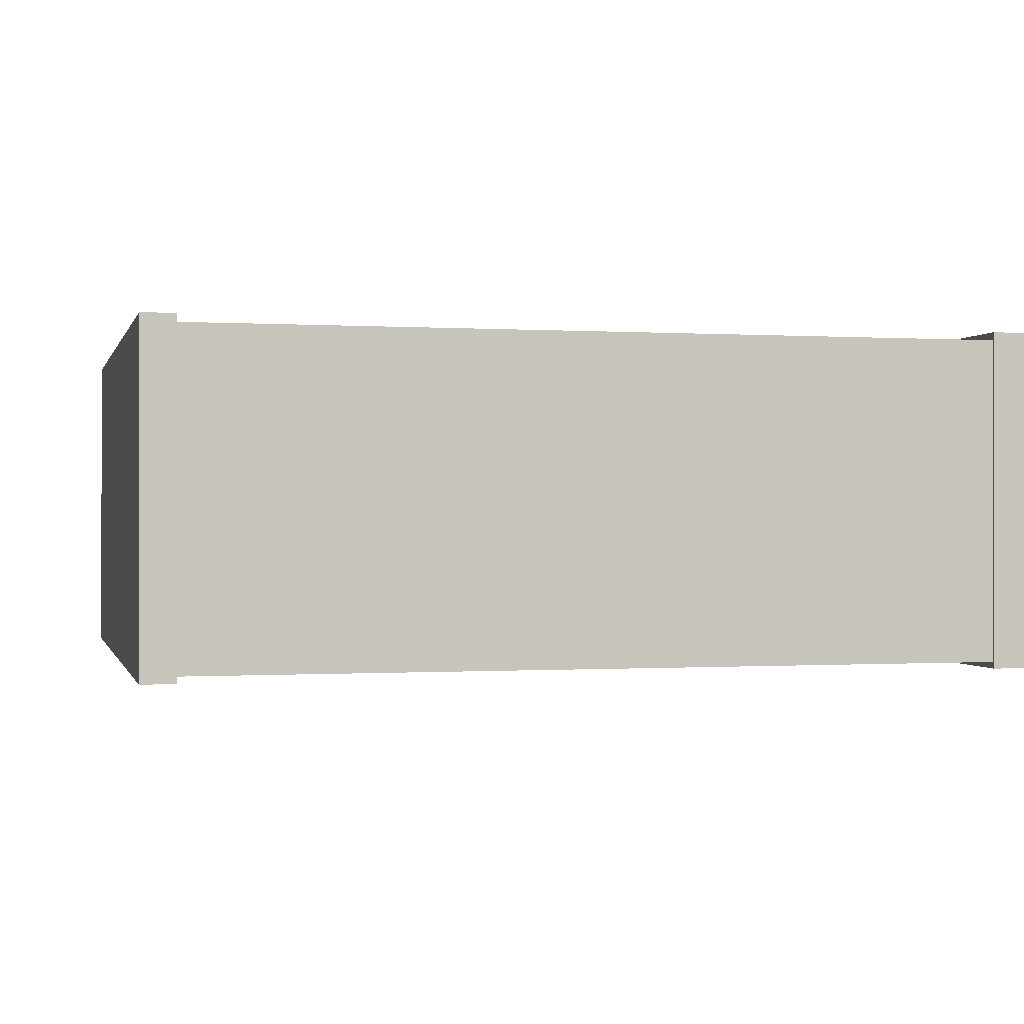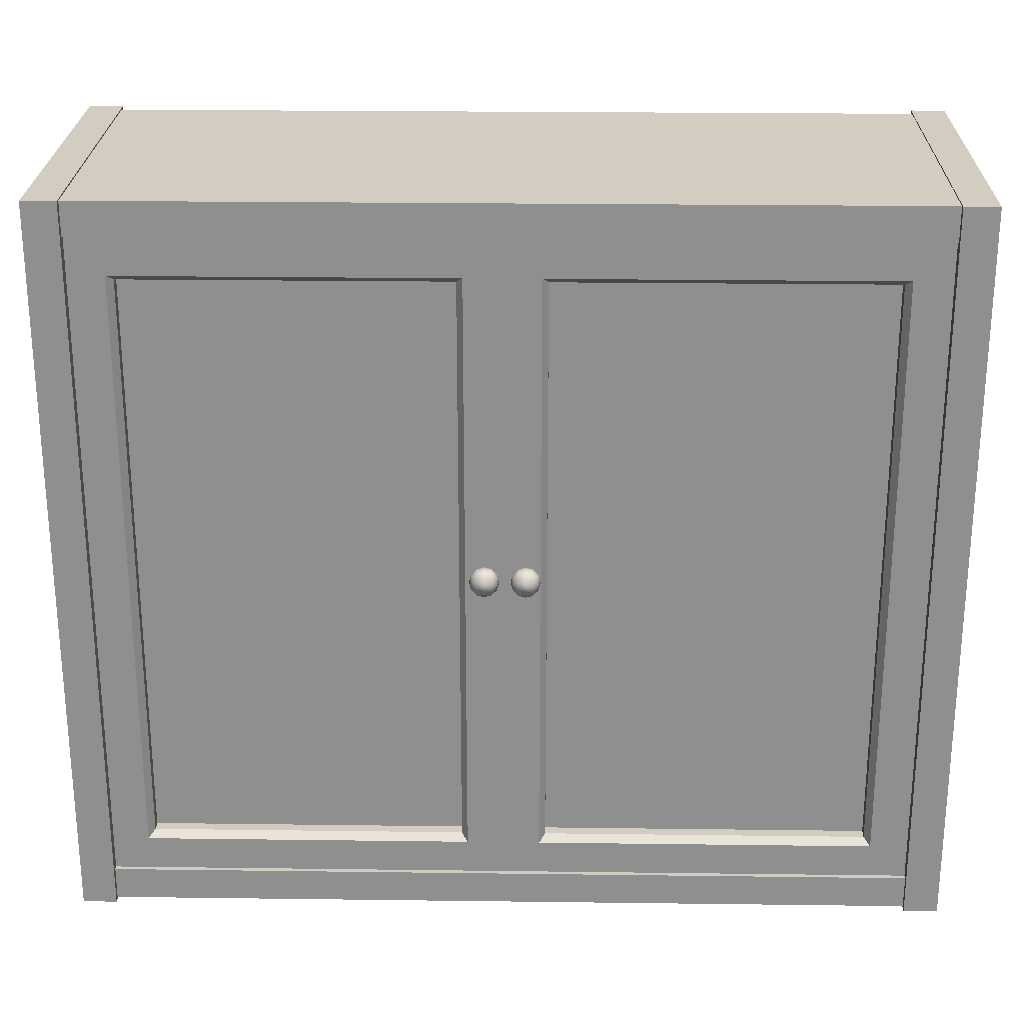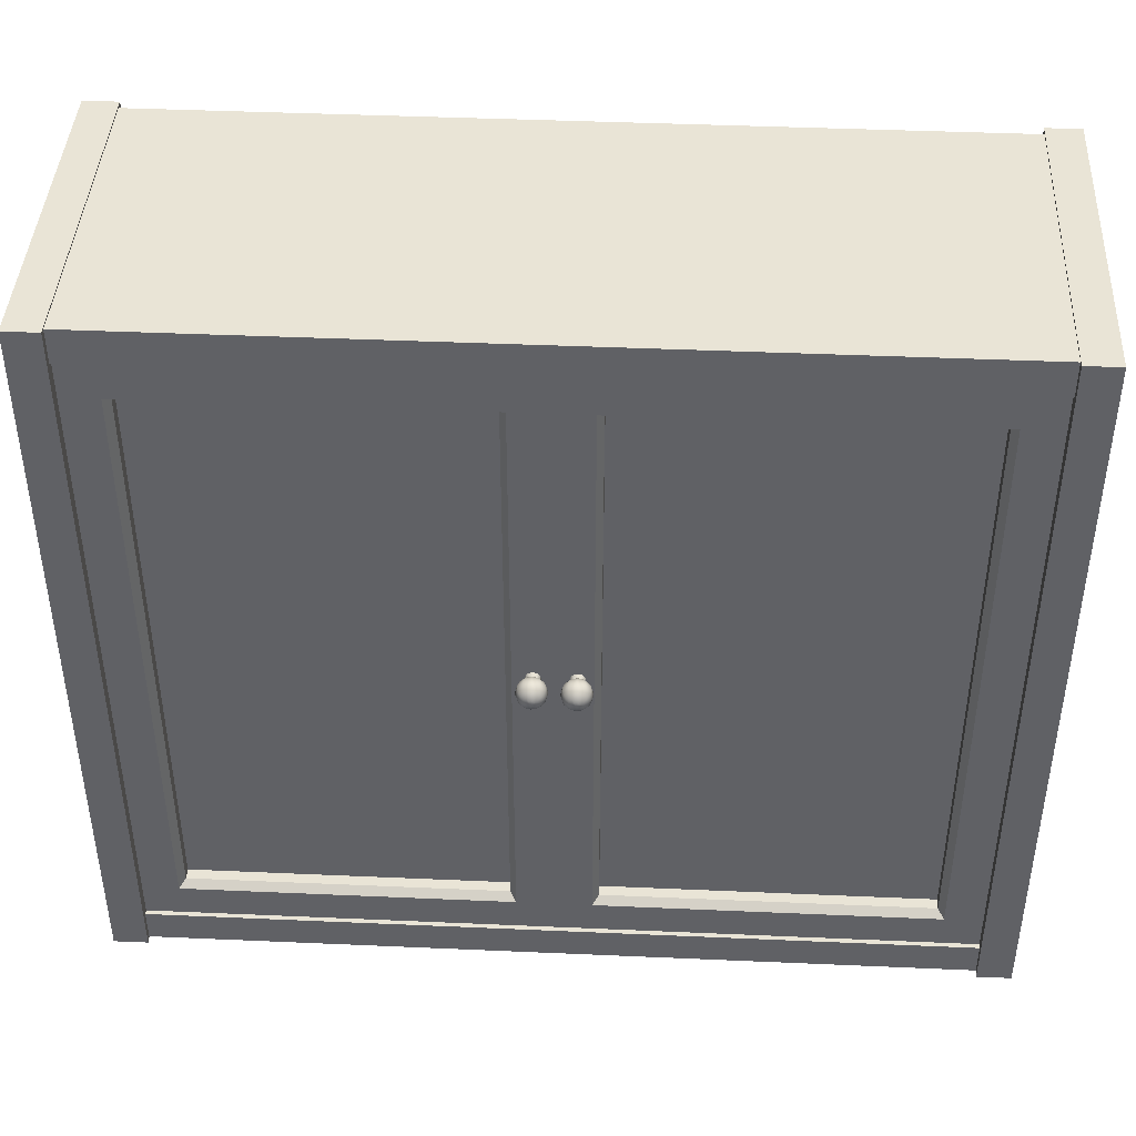
<metadata>
{"format":"obj","ext":"obj","renderer":"f3d","projection":"perspective","resolution":1024,"background":"white","views":[{"elev":-0.2,"azim":166.2,"up":"+Z"},{"elev":24.5,"azim":-178.8,"up":"+Y"},{"elev":42.4,"azim":-177.0,"up":"+Y"}]}
</metadata>
<code>
o kitchenCabinet5
v 0.4177 0.6934 0.1585
v 0.4177 0.01224 0.1585
v -0.4224 0.01224 0.1585
v -0.4224 0.6934 0.1585
v 0.01665 0.3616 -0.1485
v 0.01924 0.3642 -0.1485
v 0.01777 0.3667 -0.1507
v 0.01412 0.3631 -0.1507
v 0.02277 0.3651 -0.1485
v 0.02277 0.3681 -0.1507
v 0.0263 0.3642 -0.1485
v 0.02777 0.3667 -0.1507
v 0.02889 0.3616 -0.1485
v 0.03142 0.3631 -0.1507
v 0.02983 0.3581 -0.1485
v 0.03276 0.3581 -0.1507
v 0.02889 0.3545 -0.1485
v 0.03142 0.3531 -0.1507
v 0.0263 0.352 -0.1485
v 0.02777 0.3494 -0.1507
v 0.02277 0.351 -0.1485
v 0.02277 0.3481 -0.1507
v 0.01924 0.352 -0.1485
v 0.01777 0.3494 -0.1507
v 0.01665 0.3545 -0.1485
v 0.01412 0.3531 -0.1507
v 0.0157 0.3581 -0.1485
v 0.01278 0.3581 -0.1507
v 0.01665 0.3687 -0.1537
v 0.01217 0.3642 -0.1537
v 0.02277 0.3703 -0.1537
v 0.02889 0.3687 -0.1537
v 0.03337 0.3642 -0.1537
v 0.03501 0.3581 -0.1537
v 0.03337 0.352 -0.1537
v 0.02889 0.3475 -0.1537
v 0.02277 0.3458 -0.1537
v 0.01665 0.3475 -0.1537
v 0.01217 0.352 -0.1537
v 0.01053 0.3581 -0.1537
v 0.01594 0.3699 -0.1571
v 0.01095 0.3649 -0.1571
v 0.02277 0.3717 -0.1571
v 0.02959 0.3699 -0.1571
v 0.03459 0.3649 -0.1571
v 0.03642 0.3581 -0.1571
v 0.03459 0.3512 -0.1571
v 0.02959 0.3463 -0.1571
v 0.02277 0.3444 -0.1571
v 0.01594 0.3463 -0.1571
v 0.01095 0.3512 -0.1571
v 0.009119 0.3581 -0.1571
v 0.0157 0.3703 -0.1607
v 0.01053 0.3651 -0.1607
v 0.02277 0.3722 -0.1607
v 0.02983 0.3703 -0.1607
v 0.03501 0.3651 -0.1607
v 0.0369 0.3581 -0.1607
v 0.03501 0.351 -0.1607
v 0.02983 0.3458 -0.1607
v 0.02277 0.3439 -0.1607
v 0.0157 0.3458 -0.1607
v 0.01053 0.351 -0.1607
v 0.008637 0.3581 -0.1607
v 0.01594 0.3699 -0.1644
v 0.01095 0.3649 -0.1644
v 0.02277 0.3717 -0.1644
v 0.02959 0.3699 -0.1644
v 0.03459 0.3649 -0.1644
v 0.03642 0.3581 -0.1644
v 0.03459 0.3512 -0.1644
v 0.02959 0.3463 -0.1644
v 0.02277 0.3444 -0.1644
v 0.01594 0.3463 -0.1644
v 0.01095 0.3512 -0.1644
v 0.009119 0.3581 -0.1644
v 0.01665 0.3687 -0.1678
v 0.01217 0.3642 -0.1678
v 0.02277 0.3703 -0.1678
v 0.02889 0.3687 -0.1678
v 0.03337 0.3642 -0.1678
v 0.03501 0.3581 -0.1678
v 0.03337 0.352 -0.1678
v 0.02889 0.3475 -0.1678
v 0.02277 0.3458 -0.1678
v 0.01665 0.3475 -0.1678
v 0.01217 0.352 -0.1678
v 0.01053 0.3581 -0.1678
v 0.01777 0.3667 -0.1707
v 0.01412 0.3631 -0.1707
v 0.02277 0.3681 -0.1707
v 0.02777 0.3667 -0.1707
v 0.03142 0.3631 -0.1707
v 0.03276 0.3581 -0.1707
v 0.03142 0.3531 -0.1707
v 0.02777 0.3494 -0.1707
v 0.02277 0.3481 -0.1707
v 0.01777 0.3494 -0.1707
v 0.01412 0.3531 -0.1707
v 0.01278 0.3581 -0.1707
v 0.01924 0.3642 -0.173
v 0.01665 0.3616 -0.173
v 0.02277 0.3651 -0.173
v 0.0263 0.3642 -0.173
v 0.02889 0.3616 -0.173
v 0.02983 0.3581 -0.173
v 0.02889 0.3545 -0.173
v 0.0263 0.352 -0.173
v 0.02277 0.351 -0.173
v 0.01924 0.352 -0.173
v 0.01665 0.3545 -0.173
v 0.0157 0.3581 -0.173
v 0.02094 0.3612 -0.1744
v 0.0196 0.3599 -0.1744
v 0.02277 0.3617 -0.1744
v 0.0246 0.3612 -0.1744
v 0.02594 0.3599 -0.1744
v 0.02643 0.3581 -0.1744
v 0.02594 0.3562 -0.1744
v 0.0246 0.3549 -0.1744
v 0.02277 0.3544 -0.1744
v 0.02094 0.3549 -0.1744
v 0.0196 0.3562 -0.1744
v 0.01911 0.3581 -0.1744
v 0.02277 0.3581 -0.1749
v 0.01665 0.3616 -0.1344
v 0.01924 0.3642 -0.1344
v 0.02277 0.3651 -0.1344
v 0.0263 0.3642 -0.1344
v 0.02889 0.3616 -0.1344
v 0.02983 0.3581 -0.1344
v 0.02889 0.3545 -0.1344
v 0.0263 0.352 -0.1344
v 0.02277 0.351 -0.1344
v 0.01924 0.352 -0.1344
v 0.01665 0.3545 -0.1344
v 0.0157 0.3581 -0.1344
v -0.02225 0.3616 -0.1485
v -0.01966 0.3642 -0.1485
v -0.02113 0.3667 -0.1507
v -0.02478 0.3631 -0.1507
v -0.01613 0.3651 -0.1485
v -0.01613 0.3681 -0.1507
v -0.0126 0.3642 -0.1485
v -0.01113 0.3667 -0.1507
v -0.01001 0.3616 -0.1485
v -0.007476 0.3631 -0.1507
v -0.009064 0.3581 -0.1485
v -0.006137 0.3581 -0.1507
v -0.01001 0.3545 -0.1485
v -0.007476 0.3531 -0.1507
v -0.0126 0.352 -0.1485
v -0.01113 0.3494 -0.1507
v -0.01613 0.351 -0.1485
v -0.01613 0.3481 -0.1507
v -0.01966 0.352 -0.1485
v -0.02113 0.3494 -0.1507
v -0.02225 0.3545 -0.1485
v -0.02478 0.3531 -0.1507
v -0.0232 0.3581 -0.1485
v -0.02612 0.3581 -0.1507
v -0.02225 0.3687 -0.1537
v -0.02673 0.3642 -0.1537
v -0.01613 0.3703 -0.1537
v -0.01001 0.3687 -0.1537
v -0.005531 0.3642 -0.1537
v -0.003891 0.3581 -0.1537
v -0.005531 0.352 -0.1537
v -0.01001 0.3475 -0.1537
v -0.01613 0.3458 -0.1537
v -0.02225 0.3475 -0.1537
v -0.02673 0.352 -0.1537
v -0.02837 0.3581 -0.1537
v -0.02295 0.3699 -0.1571
v -0.02795 0.3649 -0.1571
v -0.01613 0.3717 -0.1571
v -0.009304 0.3699 -0.1571
v -0.004308 0.3649 -0.1571
v -0.00248 0.3581 -0.1571
v -0.004308 0.3512 -0.1571
v -0.009304 0.3463 -0.1571
v -0.01613 0.3444 -0.1571
v -0.02295 0.3463 -0.1571
v -0.02795 0.3512 -0.1571
v -0.02978 0.3581 -0.1571
v -0.0232 0.3703 -0.1607
v -0.02837 0.3651 -0.1607
v -0.01613 0.3722 -0.1607
v -0.009064 0.3703 -0.1607
v -0.003891 0.3651 -0.1607
v -0.001998 0.3581 -0.1607
v -0.003891 0.351 -0.1607
v -0.009064 0.3458 -0.1607
v -0.01613 0.3439 -0.1607
v -0.0232 0.3458 -0.1607
v -0.02837 0.351 -0.1607
v -0.03026 0.3581 -0.1607
v -0.02295 0.3699 -0.1644
v -0.02795 0.3649 -0.1644
v -0.01613 0.3717 -0.1644
v -0.009304 0.3699 -0.1644
v -0.004308 0.3649 -0.1644
v -0.00248 0.3581 -0.1644
v -0.004308 0.3512 -0.1644
v -0.009304 0.3463 -0.1644
v -0.01613 0.3444 -0.1644
v -0.02295 0.3463 -0.1644
v -0.02795 0.3512 -0.1644
v -0.02978 0.3581 -0.1644
v -0.02225 0.3687 -0.1678
v -0.02673 0.3642 -0.1678
v -0.01613 0.3703 -0.1678
v -0.01001 0.3687 -0.1678
v -0.005531 0.3642 -0.1678
v -0.003891 0.3581 -0.1678
v -0.005531 0.352 -0.1678
v -0.01001 0.3475 -0.1678
v -0.01613 0.3458 -0.1678
v -0.02225 0.3475 -0.1678
v -0.02673 0.352 -0.1678
v -0.02837 0.3581 -0.1678
v -0.02113 0.3667 -0.1707
v -0.02478 0.3631 -0.1707
v -0.01613 0.3681 -0.1707
v -0.01113 0.3667 -0.1707
v -0.007476 0.3631 -0.1707
v -0.006137 0.3581 -0.1707
v -0.007476 0.3531 -0.1707
v -0.01113 0.3494 -0.1707
v -0.01613 0.3481 -0.1707
v -0.02113 0.3494 -0.1707
v -0.02478 0.3531 -0.1707
v -0.02612 0.3581 -0.1707
v -0.01966 0.3642 -0.173
v -0.02225 0.3616 -0.173
v -0.01613 0.3651 -0.173
v -0.0126 0.3642 -0.173
v -0.01001 0.3616 -0.173
v -0.009064 0.3581 -0.173
v -0.01001 0.3545 -0.173
v -0.0126 0.352 -0.173
v -0.01613 0.351 -0.173
v -0.01966 0.352 -0.173
v -0.02225 0.3545 -0.173
v -0.0232 0.3581 -0.173
v -0.01796 0.3612 -0.1744
v -0.0193 0.3599 -0.1744
v -0.01613 0.3617 -0.1744
v -0.0143 0.3612 -0.1744
v -0.01296 0.3599 -0.1744
v -0.01247 0.3581 -0.1744
v -0.01296 0.3562 -0.1744
v -0.0143 0.3549 -0.1744
v -0.01613 0.3544 -0.1744
v -0.01796 0.3549 -0.1744
v -0.0193 0.3562 -0.1744
v -0.01979 0.3581 -0.1744
v -0.01613 0.3581 -0.1749
v -0.02225 0.3616 -0.1344
v -0.01966 0.3642 -0.1344
v -0.01613 0.3651 -0.1344
v -0.0126 0.3642 -0.1344
v -0.01001 0.3616 -0.1344
v -0.009064 0.3581 -0.1344
v -0.01001 0.3545 -0.1344
v -0.0126 0.352 -0.1344
v -0.01613 0.351 -0.1344
v -0.01966 0.352 -0.1344
v -0.02225 0.3545 -0.1344
v -0.0232 0.3581 -0.1344
v -0.4286 0.7224 -0.154
v -0.3954 0.7224 -0.154
v -0.3954 -0.008011 -0.154
v -0.4286 -0.008011 -0.154
v -0.4286 0.7224 0.1749
v -0.3954 0.7224 0.1749
v -0.3954 -0.008011 0.1749
v 0.3954 0.7224 -0.154
v 0.4286 0.7224 -0.154
v 0.4286 -0.008011 -0.154
v 0.3954 -0.008011 -0.154
v 0.3954 0.7224 0.1749
v 0.4286 0.7224 0.1749
v 0.4286 -0.008011 0.1749
v -0.41 0.6878 -0.1476
v -0.41 0.721 -0.1476
v 0.4144 0.721 -0.1476
v 0.4144 0.6878 -0.1476
v 0.4144 0.721 0.1672
v 0.4144 0.6878 0.1672
v -0.41 0.6878 0.1672
v -0.41 0.721 0.1672
v 0.4144 0.6878 -0.09525
v -0.41 0.6878 -0.09525
v -0.4286 -0.008011 0.1749
v 0.3954 -0.008011 0.1749
v -0.41 0.02666 -0.1476
v 0.4144 0.02666 -0.1476
v 0.4144 -0.006563 -0.1476
v -0.41 -0.006563 -0.1476
v 0.4144 0.02666 0.1672
v 0.4144 -0.006563 0.1672
v -0.41 0.02666 0.1672
v -0.41 -0.006563 0.1672
v -0.41 0.02666 -0.09525
v 0.4144 0.02666 -0.09525
v 0.3543 0.06653 -0.124
v 0.04714 0.06653 -0.124
v 0.04714 0.6445 -0.124
v 0.3543 0.6445 -0.124
v 0.3967 0.02413 -0.1429
v 0.005567 0.02413 -0.1429
v 0.04122 0.06061 -0.1429
v 0.3602 0.06061 -0.1429
v 0.005567 0.6869 -0.1429
v 0.04122 0.6504 -0.1429
v 0.3967 0.6869 -0.1429
v 0.3602 0.6504 -0.1429
v 0.3543 0.06653 -0.1349
v 0.04714 0.06653 -0.1349
v 0.04714 0.6445 -0.1349
v 0.3543 0.6445 -0.1349
v -0.03601 0.06653 -0.124
v -0.353 0.06653 -0.124
v -0.353 0.6445 -0.124
v -0.03601 0.6445 -0.124
v -0.3954 0.02413 -0.1429
v -0.3588 0.06063 -0.1429
v -0.03011 0.06063 -0.1429
v -0.3954 0.6869 -0.1429
v -0.3588 0.6504 -0.1429
v -0.03011 0.6504 -0.1429
v -0.03601 0.06653 -0.1349
v -0.353 0.06653 -0.1349
v -0.353 0.6445 -0.1349
v -0.03601 0.6445 -0.1349
f 5 6 7
f 9 10 7
f 11 12 10
f 13 14 12
f 13 15 16
f 17 18 16
f 17 19 20
f 19 21 22
f 21 23 24
f 25 26 24
f 27 28 26
f 27 5 8
f 8 7 29
f 7 10 31
f 12 32 31
f 14 33 32
f 16 34 33
f 16 18 35
f 18 20 36
f 20 22 37
f 24 38 37
f 26 39 38
f 26 28 40
f 8 30 40
f 29 41 42
f 31 43 41
f 31 32 44
f 32 33 45
f 33 34 46
f 35 47 46
f 36 48 47
f 37 49 48
f 37 38 50
f 38 39 51
f 39 40 52
f 30 42 52
f 41 53 54
f 41 43 55
f 43 44 56
f 44 45 57
f 45 46 58
f 47 59 58
f 48 60 59
f 49 61 60
f 50 62 61
f 50 51 63
f 51 52 64
f 42 54 64
f 53 65 66
f 55 67 65
f 56 68 67
f 57 69 68
f 58 70 69
f 58 59 71
f 59 60 72
f 60 61 73
f 61 62 74
f 62 63 75
f 64 76 75
f 64 54 66
f 66 65 77
f 65 67 79
f 68 80 79
f 69 81 80
f 70 82 81
f 70 71 83
f 71 72 84
f 72 73 85
f 74 86 85
f 75 87 86
f 76 88 87
f 76 66 78
f 77 89 90
f 79 91 89
f 79 80 92
f 80 81 93
f 81 82 94
f 83 95 94
f 84 96 95
f 85 97 96
f 85 86 98
f 86 87 99
f 88 100 99
f 88 78 90
f 89 101 102
f 89 91 103
f 91 92 104
f 92 93 105
f 94 106 105
f 94 95 107
f 96 108 107
f 97 109 108
f 98 110 109
f 98 99 111
f 99 100 112
f 90 102 112
f 101 113 114
f 101 103 115
f 104 116 115
f 104 105 117
f 106 118 117
f 106 107 119
f 108 120 119
f 108 109 121
f 110 122 121
f 110 111 123
f 112 124 123
f 112 102 114
f 114 113 125
f 113 115 125
f 115 116 125
f 116 117 125
f 117 118 125
f 118 119 125
f 119 120 125
f 120 121 125
f 121 122 125
f 122 123 125
f 123 124 125
f 124 114 125
f 5 126 127
f 6 127 128
f 9 128 129
f 11 129 130
f 13 130 131
f 15 131 132
f 17 132 133
f 19 133 134
f 21 134 135
f 23 135 136
f 25 136 137
f 27 137 126
f 138 139 140
f 142 143 140
f 142 144 145
f 144 146 147
f 146 148 149
f 150 151 149
f 152 153 151
f 154 155 153
f 154 156 157
f 158 159 157
f 160 161 159
f 160 138 141
f 141 140 162
f 140 143 164
f 145 165 164
f 147 166 165
f 149 167 166
f 149 151 168
f 151 153 169
f 153 155 170
f 157 171 170
f 159 172 171
f 159 161 173
f 141 163 173
f 162 174 175
f 164 176 174
f 164 165 177
f 166 178 177
f 166 167 179
f 168 180 179
f 169 181 180
f 170 182 181
f 170 171 183
f 171 172 184
f 172 173 185
f 163 175 185
f 174 186 187
f 174 176 188
f 176 177 189
f 177 178 190
f 178 179 191
f 180 192 191
f 181 193 192
f 182 194 193
f 183 195 194
f 184 196 195
f 184 185 197
f 175 187 197
f 186 198 199
f 188 200 198
f 189 201 200
f 190 202 201
f 191 203 202
f 191 192 204
f 192 193 205
f 193 194 206
f 194 195 207
f 196 208 207
f 197 209 208
f 197 187 199
f 199 198 210
f 198 200 212
f 201 213 212
f 201 202 214
f 203 215 214
f 203 204 216
f 204 205 217
f 205 206 218
f 207 219 218
f 208 220 219
f 209 221 220
f 209 199 211
f 210 222 223
f 212 224 222
f 212 213 225
f 213 214 226
f 214 215 227
f 216 228 227
f 217 229 228
f 218 230 229
f 218 219 231
f 219 220 232
f 221 233 232
f 221 211 223
f 222 234 235
f 222 224 236
f 225 237 236
f 226 238 237
f 227 239 238
f 227 228 240
f 228 229 241
f 229 230 242
f 231 243 242
f 231 232 244
f 232 233 245
f 223 235 245
f 234 246 247
f 234 236 248
f 237 249 248
f 237 238 250
f 239 251 250
f 239 240 252
f 241 253 252
f 242 254 253
f 243 255 254
f 243 244 256
f 245 257 256
f 245 235 247
f 247 246 258
f 246 248 258
f 248 249 258
f 249 250 258
f 250 251 258
f 251 252 258
f 252 253 258
f 253 254 258
f 254 255 258
f 255 256 258
f 256 257 258
f 257 247 258
f 138 259 260
f 139 260 261
f 142 261 262
f 144 262 263
f 146 263 264
f 148 264 265
f 150 265 266
f 152 266 267
f 154 267 268
f 156 268 269
f 158 269 270
f 160 270 259
f 8 5 7
f 6 9 7
f 9 11 10
f 11 13 12
f 14 13 16
f 15 17 16
f 18 17 20
f 20 19 22
f 22 21 24
f 23 25 24
f 25 27 26
f 28 27 8
f 30 8 29
f 29 7 31
f 10 12 31
f 12 14 32
f 14 16 33
f 34 16 35
f 35 18 36
f 36 20 37
f 22 24 37
f 24 26 38
f 39 26 40
f 28 8 40
f 30 29 42
f 29 31 41
f 43 31 44
f 44 32 45
f 45 33 46
f 34 35 46
f 35 36 47
f 36 37 48
f 49 37 50
f 50 38 51
f 51 39 52
f 40 30 52
f 42 41 54
f 53 41 55
f 55 43 56
f 56 44 57
f 57 45 58
f 46 47 58
f 47 48 59
f 48 49 60
f 49 50 61
f 62 50 63
f 63 51 64
f 52 42 64
f 54 53 66
f 53 55 65
f 55 56 67
f 56 57 68
f 57 58 69
f 70 58 71
f 71 59 72
f 72 60 73
f 73 61 74
f 74 62 75
f 63 64 75
f 76 64 66
f 78 66 77
f 77 65 79
f 67 68 79
f 68 69 80
f 69 70 81
f 82 70 83
f 83 71 84
f 84 72 85
f 73 74 85
f 74 75 86
f 75 76 87
f 88 76 78
f 78 77 90
f 77 79 89
f 91 79 92
f 92 80 93
f 93 81 94
f 82 83 94
f 83 84 95
f 84 85 96
f 97 85 98
f 98 86 99
f 87 88 99
f 100 88 90
f 90 89 102
f 101 89 103
f 103 91 104
f 104 92 105
f 93 94 105
f 106 94 107
f 95 96 107
f 96 97 108
f 97 98 109
f 110 98 111
f 111 99 112
f 100 90 112
f 102 101 114
f 113 101 115
f 103 104 115
f 116 104 117
f 105 106 117
f 118 106 119
f 107 108 119
f 120 108 121
f 109 110 121
f 122 110 123
f 111 112 123
f 124 112 114
f 6 5 127
f 9 6 128
f 11 9 129
f 13 11 130
f 15 13 131
f 17 15 132
f 19 17 133
f 21 19 134
f 23 21 135
f 25 23 136
f 27 25 137
f 5 27 126
f 141 138 140
f 139 142 140
f 143 142 145
f 145 144 147
f 147 146 149
f 148 150 149
f 150 152 151
f 152 154 153
f 155 154 157
f 156 158 157
f 158 160 159
f 161 160 141
f 163 141 162
f 162 140 164
f 143 145 164
f 145 147 165
f 147 149 166
f 167 149 168
f 168 151 169
f 169 153 170
f 155 157 170
f 157 159 171
f 172 159 173
f 161 141 173
f 163 162 175
f 162 164 174
f 176 164 177
f 165 166 177
f 178 166 179
f 167 168 179
f 168 169 180
f 169 170 181
f 182 170 183
f 183 171 184
f 184 172 185
f 173 163 185
f 175 174 187
f 186 174 188
f 188 176 189
f 189 177 190
f 190 178 191
f 179 180 191
f 180 181 192
f 181 182 193
f 182 183 194
f 183 184 195
f 196 184 197
f 185 175 197
f 187 186 199
f 186 188 198
f 188 189 200
f 189 190 201
f 190 191 202
f 203 191 204
f 204 192 205
f 205 193 206
f 206 194 207
f 195 196 207
f 196 197 208
f 209 197 199
f 211 199 210
f 210 198 212
f 200 201 212
f 213 201 214
f 202 203 214
f 215 203 216
f 216 204 217
f 217 205 218
f 206 207 218
f 207 208 219
f 208 209 220
f 221 209 211
f 211 210 223
f 210 212 222
f 224 212 225
f 225 213 226
f 226 214 227
f 215 216 227
f 216 217 228
f 217 218 229
f 230 218 231
f 231 219 232
f 220 221 232
f 233 221 223
f 223 222 235
f 234 222 236
f 224 225 236
f 225 226 237
f 226 227 238
f 239 227 240
f 240 228 241
f 241 229 242
f 230 231 242
f 243 231 244
f 244 232 245
f 233 223 245
f 235 234 247
f 246 234 248
f 236 237 248
f 249 237 250
f 238 239 250
f 251 239 252
f 240 241 252
f 241 242 253
f 242 243 254
f 255 243 256
f 244 245 256
f 257 245 247
f 139 138 260
f 142 139 261
f 144 142 262
f 146 144 263
f 148 146 264
f 150 148 265
f 152 150 266
f 154 152 267
f 156 154 268
f 158 156 269
f 160 158 270
f 138 160 259
f 2 3 4
f 272 273 274
f 271 275 276
f 276 277 273
f 279 280 281
f 278 282 283
f 283 284 280
f 286 287 288
f 287 289 290
f 292 286 285
f 292 289 287
f 288 293 294
f 277 295 274
f 274 295 275
f 284 296 281
f 281 296 282
f 298 299 300
f 301 302 299
f 297 300 304
f 299 302 304
f 305 306 298
f 308 309 310
f 320 308 307
f 321 309 308
f 322 310 309
f 319 307 310
f 319 322 318
f 319 314 313
f 320 313 316
f 316 318 322
f 324 325 326
f 334 324 323
f 335 325 324
f 336 326 325
f 333 323 326
f 333 336 332
f 329 328 334
f 328 331 335
f 335 331 332
f 1 2 4
f 271 272 274
f 272 271 276
f 272 276 273
f 278 279 281
f 279 278 283
f 279 283 280
f 285 286 288
f 288 287 290
f 291 292 285
f 286 292 287
f 285 288 294
f 273 277 274
f 271 274 275
f 280 284 281
f 278 281 282
f 297 298 300
f 298 301 299
f 303 297 304
f 300 299 304
f 297 305 298
f 307 308 310
f 319 320 307
f 320 321 308
f 321 322 309
f 322 319 310
f 314 319 318
f 320 319 313
f 321 320 316
f 321 316 322
f 323 324 326
f 333 334 323
f 334 335 324
f 335 336 325
f 336 333 326
f 329 333 332
f 333 329 334
f 334 328 335
f 336 335 332
f 312 313 314
f 312 315 316
f 315 317 318
f 311 314 318
f 312 327 328
f 330 331 328
f 315 332 331
f 312 329 332
f 311 312 314
f 313 312 316
f 316 315 318
f 317 311 318
f 329 312 328
f 327 330 328
f 330 315 331
f 315 312 332

</code>
